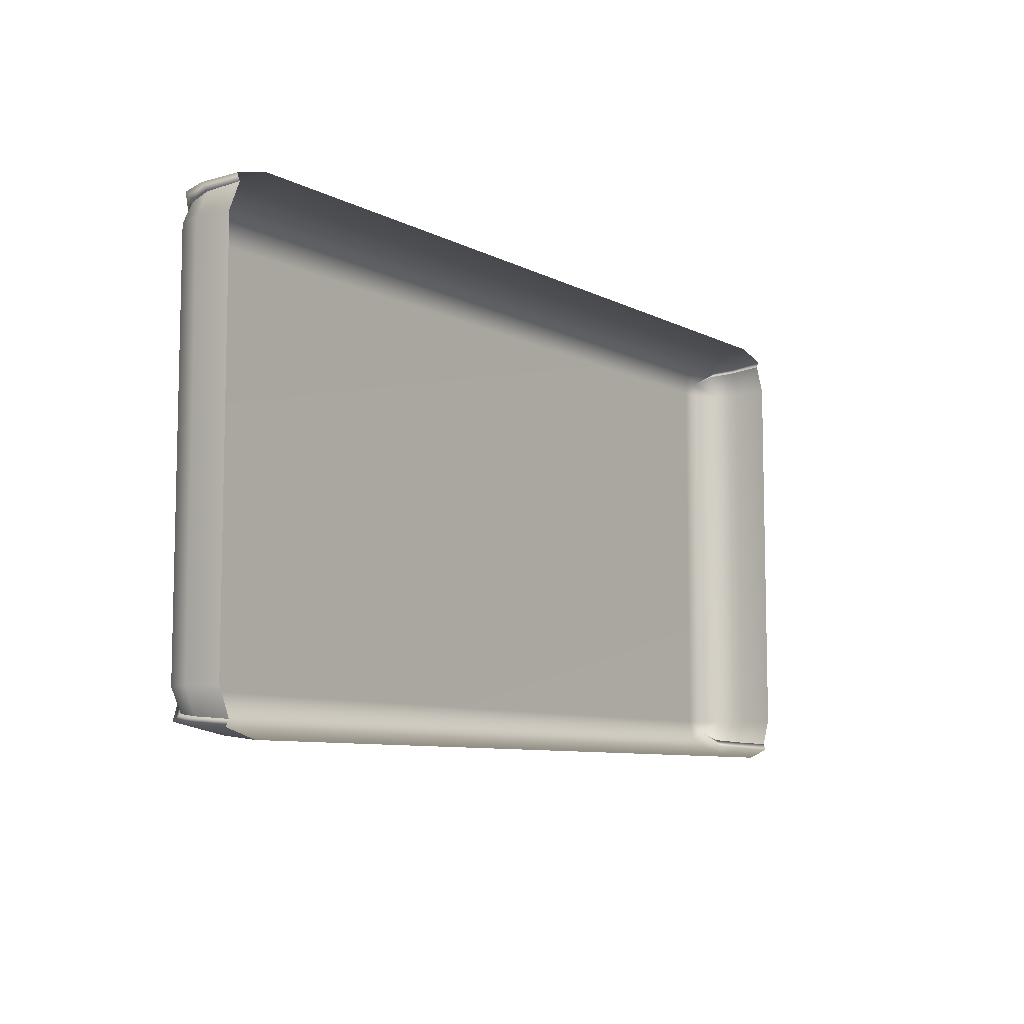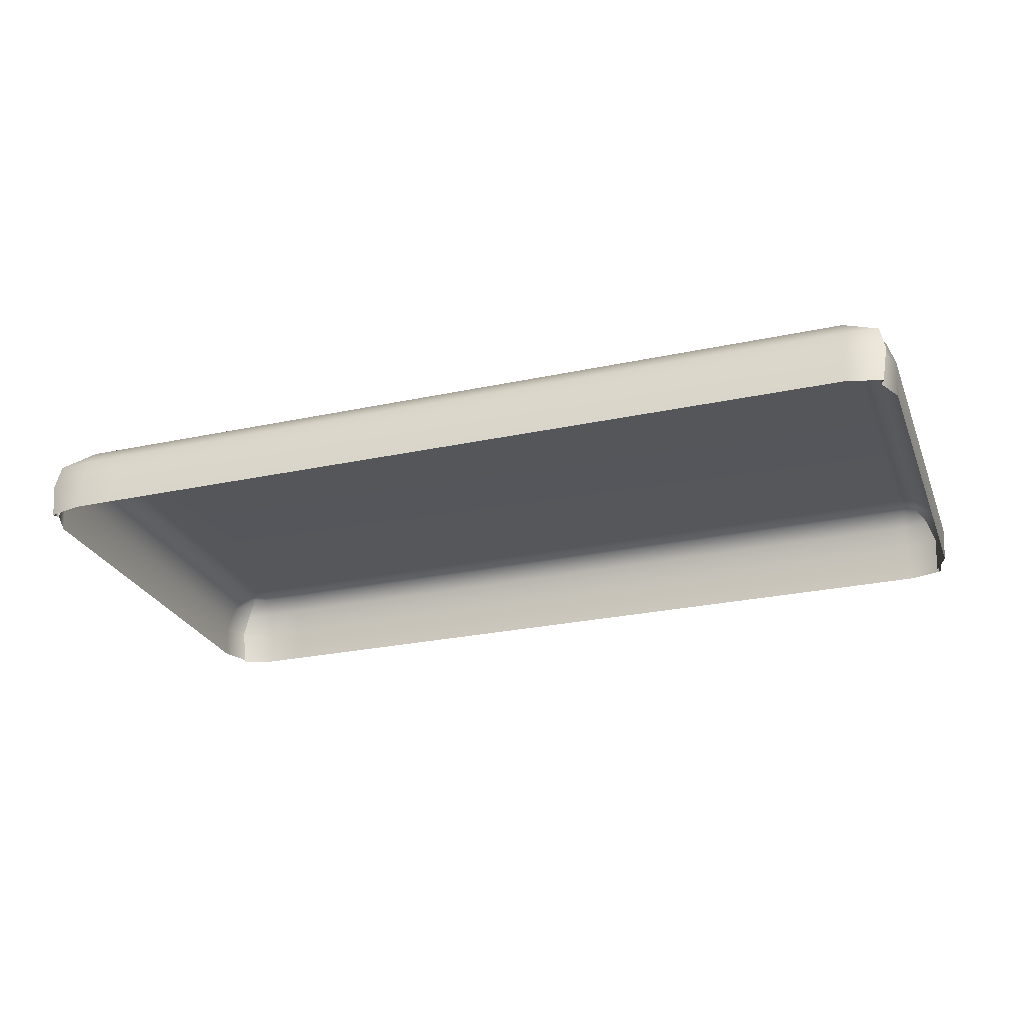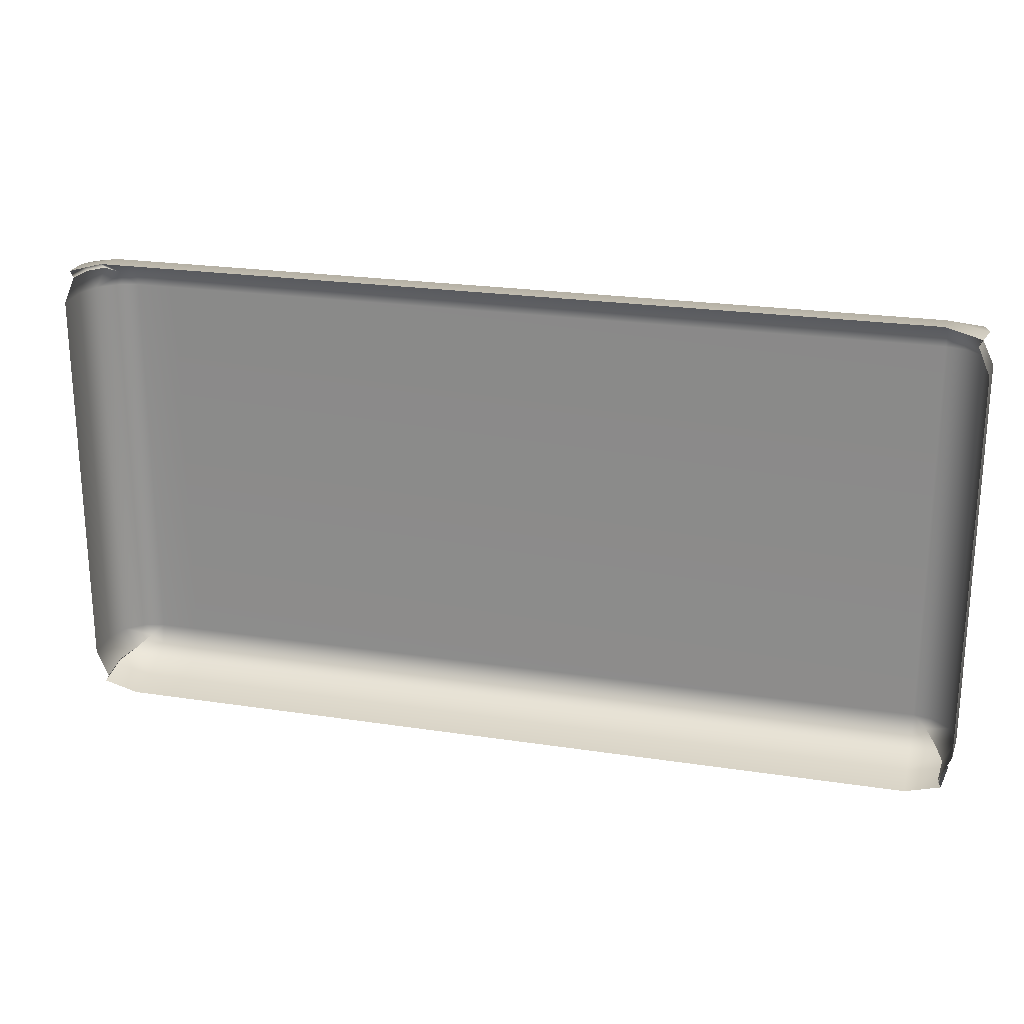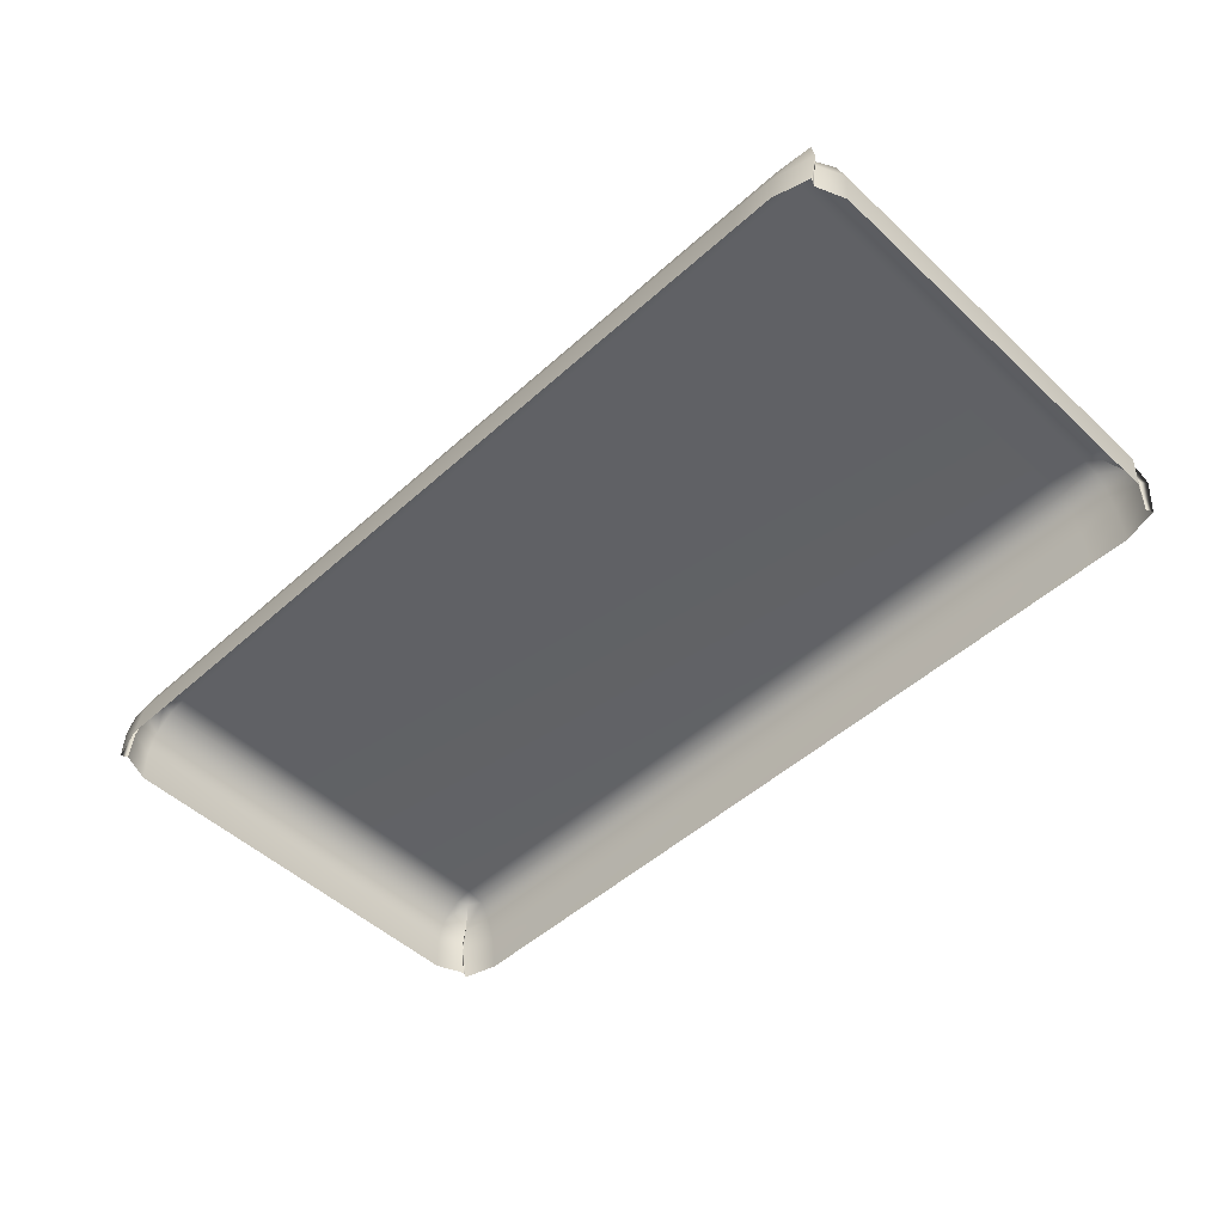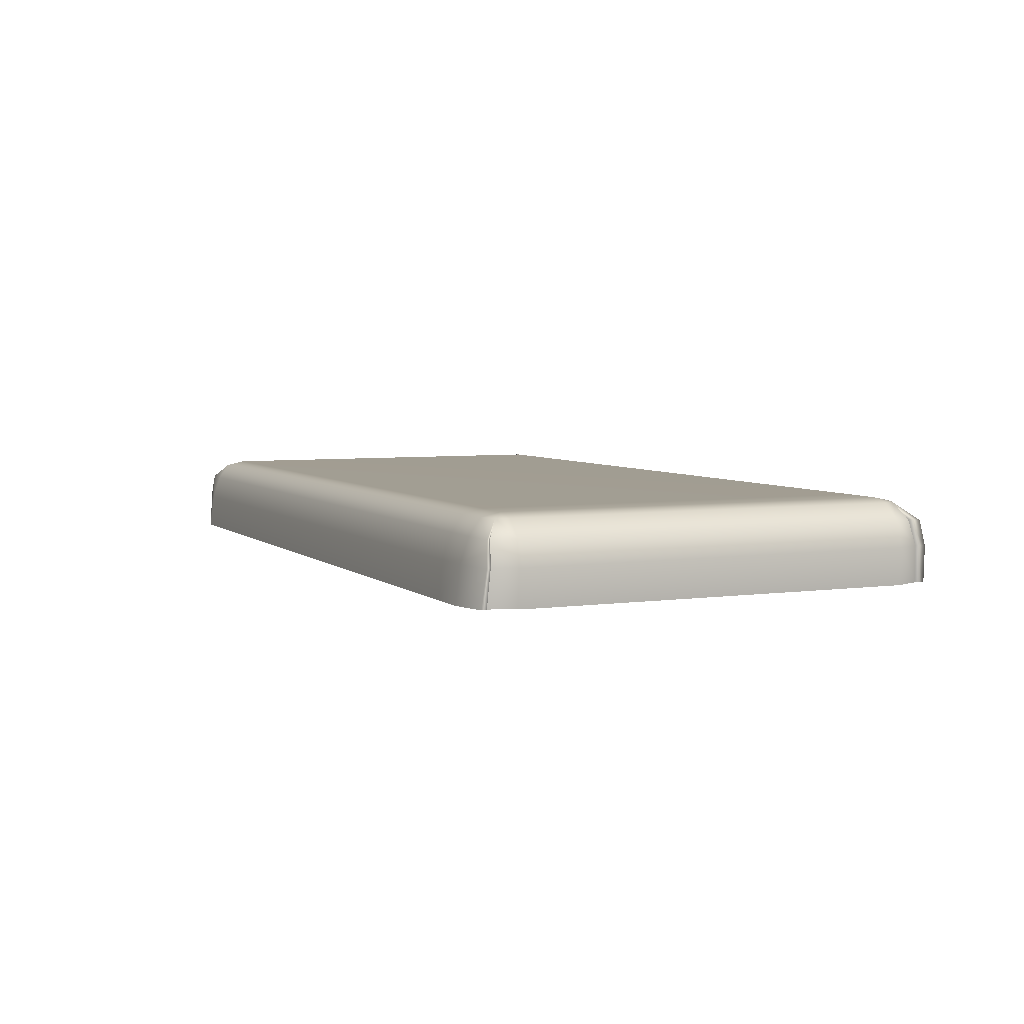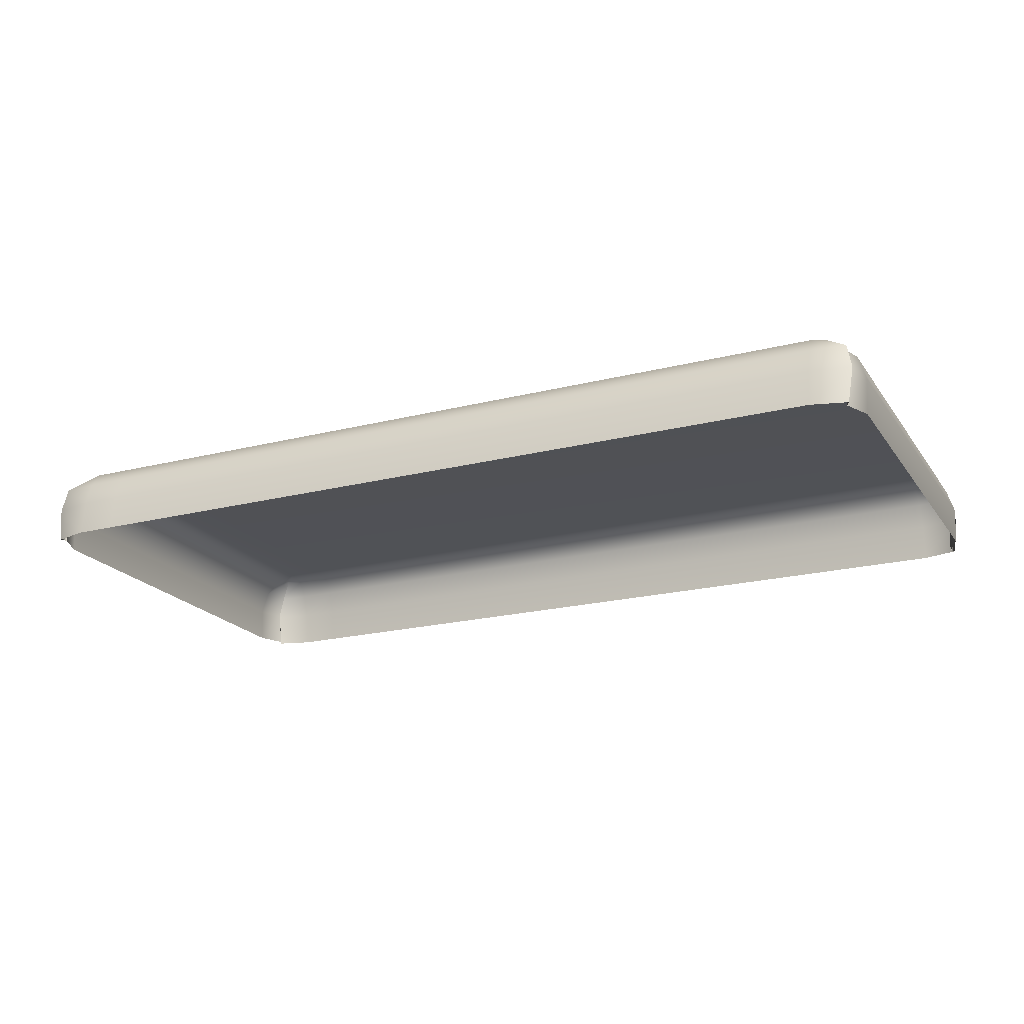
<metadata>
{"format":"obj","ext":"obj","renderer":"f3d","projection":"perspective","resolution":1024,"background":"white","views":[{"elev":-8.3,"azim":-54.1,"up":"+Z"},{"elev":-26.2,"azim":18.8,"up":"+Y"},{"elev":22.7,"azim":14.7,"up":"+Z"},{"elev":-50.3,"azim":-135.5,"up":"+Y"},{"elev":5.0,"azim":-114.3,"up":"+Y"},{"elev":-20.3,"azim":25.0,"up":"+Y"}]}
</metadata>
<code>
v -153.1 39.68 -63.68
v -153.1 60.17 -61.76
v -145.9 65.69 -56.2
v -147.4 65.69 -52.04
v -154 60.17 -52.04
v -155.9 39.68 -52.04
v -141.2 65.69 -58.77
v -141.2 60.17 -62.6
v -141.2 39.68 -66.92
v -141.2 67.12 -52.04
v -153.1 60.17 91.73
v -145.9 65.69 86.17
v -141.2 65.69 88.73
v -141.2 60.17 92.56
v -141.2 39.68 96.89
v -153.1 39.68 93.64
v -154 60.17 82.01
v -147.4 65.69 82.01
v -155.9 39.68 82.01
v -141.2 67.12 82.01
v -149.9 60.17 -59.51
v -151.9 39.68 -61.42
v -149.9 60.17 89.47
v -151.9 39.68 91.39
v -141.2 51.91 95.4
v -154.7 51.91 92.68
v -152.6 51.91 90.43
v -156.6 51.91 82.01
v -156.6 51.91 -52.04
v -152.6 51.91 -60.47
v -154.7 51.91 -62.72
v -141.2 51.91 -65.44
v 152.1 39.68 -63.68
v 152.1 60.17 -61.76
v 145 65.69 -56.2
v 146.5 65.69 -52.04
v 153 60.17 -52.04
v 155 39.68 -52.04
v 140.3 65.69 -58.77
v 140.3 60.17 -62.6
v 140.3 39.68 -66.92
v 140.3 67.12 -52.04
v 152.1 60.17 91.73
v 145 65.69 86.17
v 140.3 65.69 88.73
v 140.3 60.17 92.56
v 140.3 39.68 96.89
v 152.1 39.68 93.64
v 153 60.17 82.01
v 146.5 65.69 82.01
v 155 39.68 82.01
v 140.3 67.12 82.01
v 149 60.17 -59.51
v 150.9 39.68 -61.42
v 149 60.17 89.47
v 150.9 39.68 91.39
v 140.3 51.91 95.4
v 153.8 51.91 92.68
v 151.7 51.91 90.43
v 155.7 51.91 82.01
v 155.7 51.91 -52.04
v 151.7 51.91 -60.47
v 153.8 51.91 -62.72
v 140.3 51.91 -65.44
v -127.7 39.68 96.89
v -127.7 51.91 95.4
v -127.7 60.17 92.56
v -127.7 65.69 88.73
v -127.7 67.12 82.01
v -127.7 67.12 -52.04
v -127.7 65.69 -58.77
v -127.7 60.17 -62.6
v -127.7 51.91 -65.44
v -127.7 39.68 -66.92
f 2 3 7 8
f 32 31 2 8
f 3 21 5 4
f 21 30 29 5
f 3 4 10 7
f 11 14 13 12
f 25 14 11 26
f 12 23 11
f 26 11 23 27
f 12 13 20 18
f 4 5 17 18
f 5 29 28 17
f 10 4 18 20
f 3 2 21
f 31 30 21 2
f 12 18 17 23
f 27 23 17 28
f 15 25 26 16
f 16 26 27 24
f 24 27 28 19
f 29 6 19 28
f 30 22 6 29
f 1 22 30 31
f 9 1 31 32
f 25 15 65 66
f 14 25 66 67
f 13 14 67 68
f 20 13 68 69
f 10 20 69 70
f 7 10 70 71
f 8 7 71 72
f 32 8 72 73
f 74 9 32 73
f 34 40 39 35
f 64 40 34 63
f 35 36 37 53
f 53 37 61 62
f 35 39 42 36
f 43 44 45 46
f 57 58 43 46
f 44 43 55
f 58 59 55 43
f 44 50 52 45
f 37 36 50 49
f 61 37 49 60
f 36 42 52 50
f 35 53 34
f 63 34 53 62
f 44 55 49 50
f 59 60 49 55
f 47 48 58 57
f 48 56 59 58
f 56 51 60 59
f 51 38 61 60
f 62 61 38 54
f 33 63 62 54
f 41 64 63 33
f 66 65 47 57
f 67 66 57 46
f 68 67 46 45
f 69 68 45 52
f 70 69 52 42
f 71 70 42 39
f 72 71 39 40
f 73 72 40 64
f 41 74 73 64

</code>
